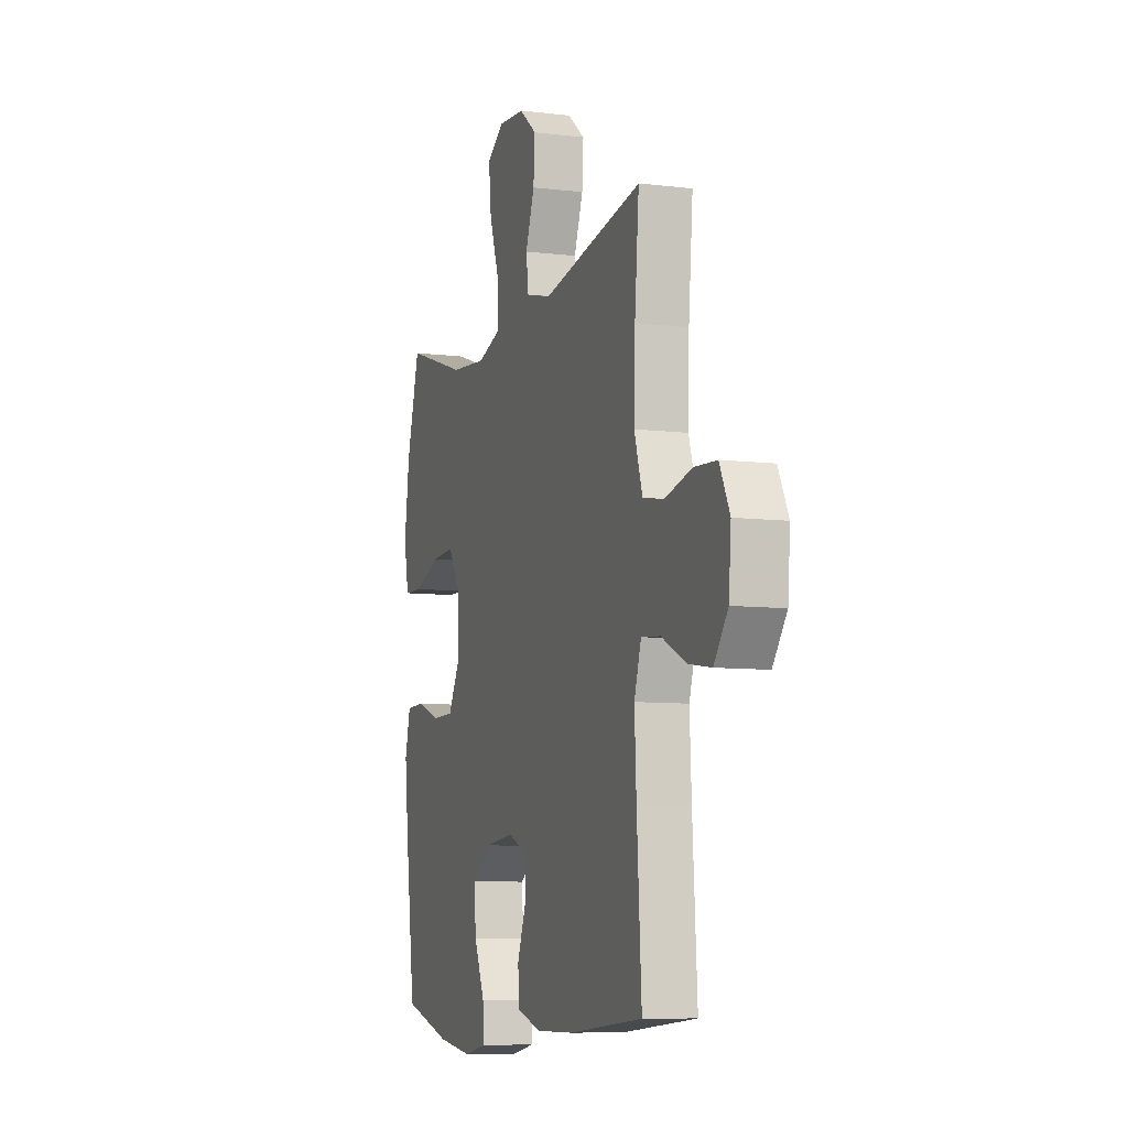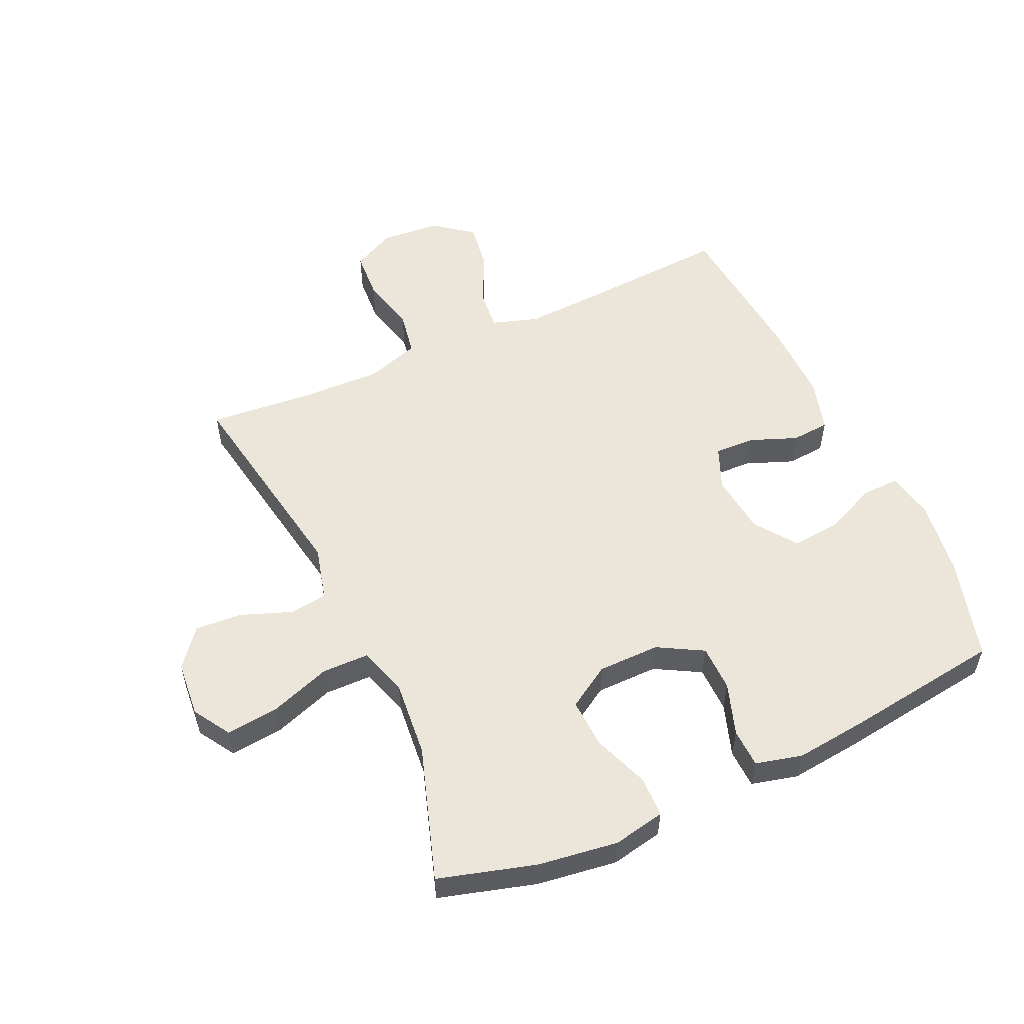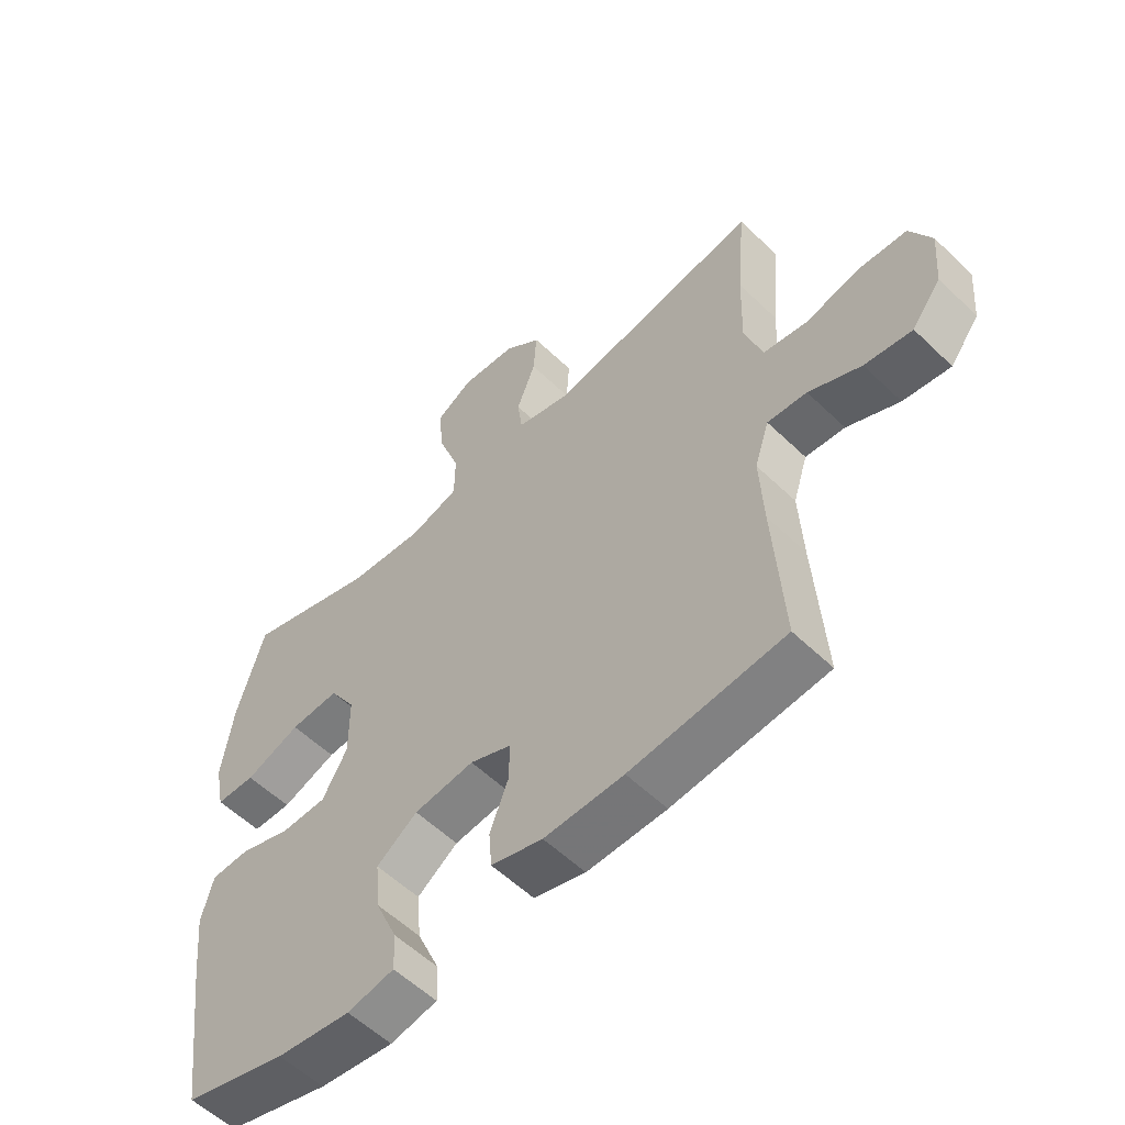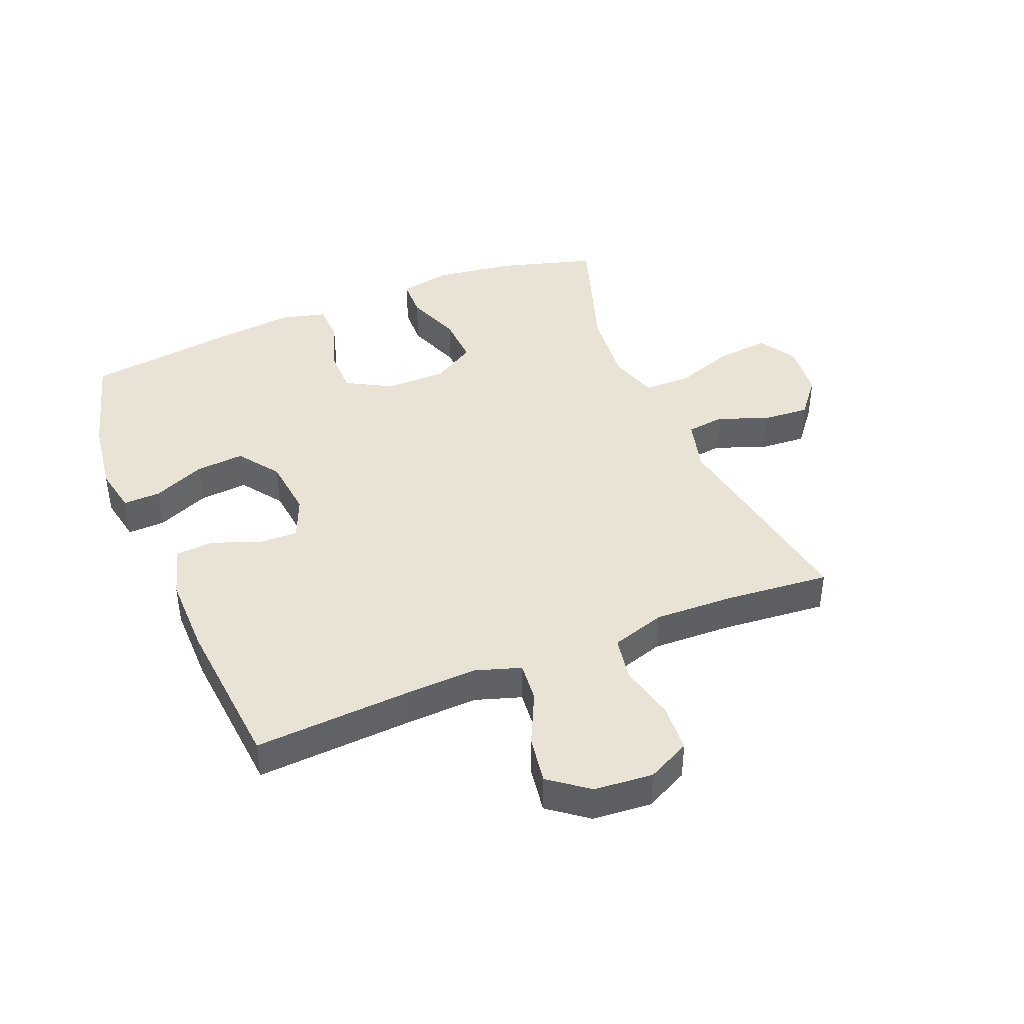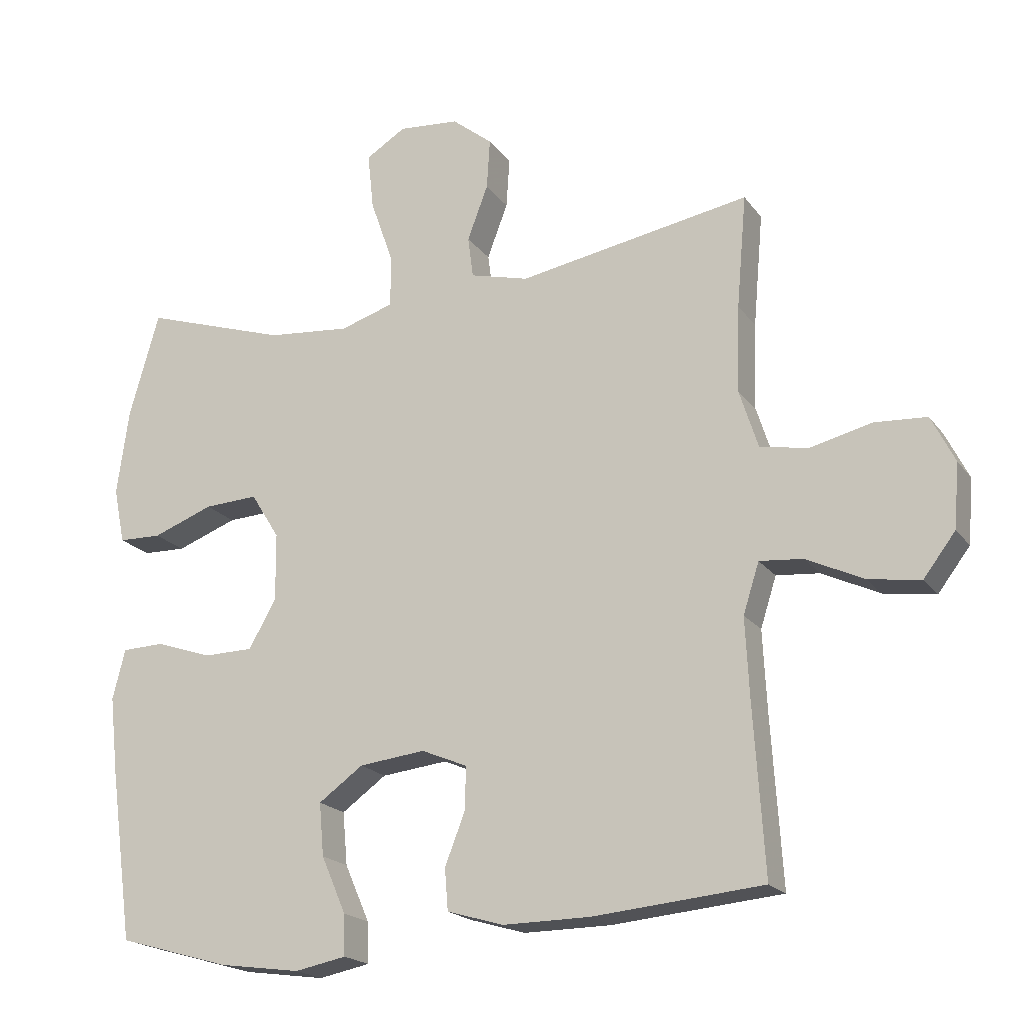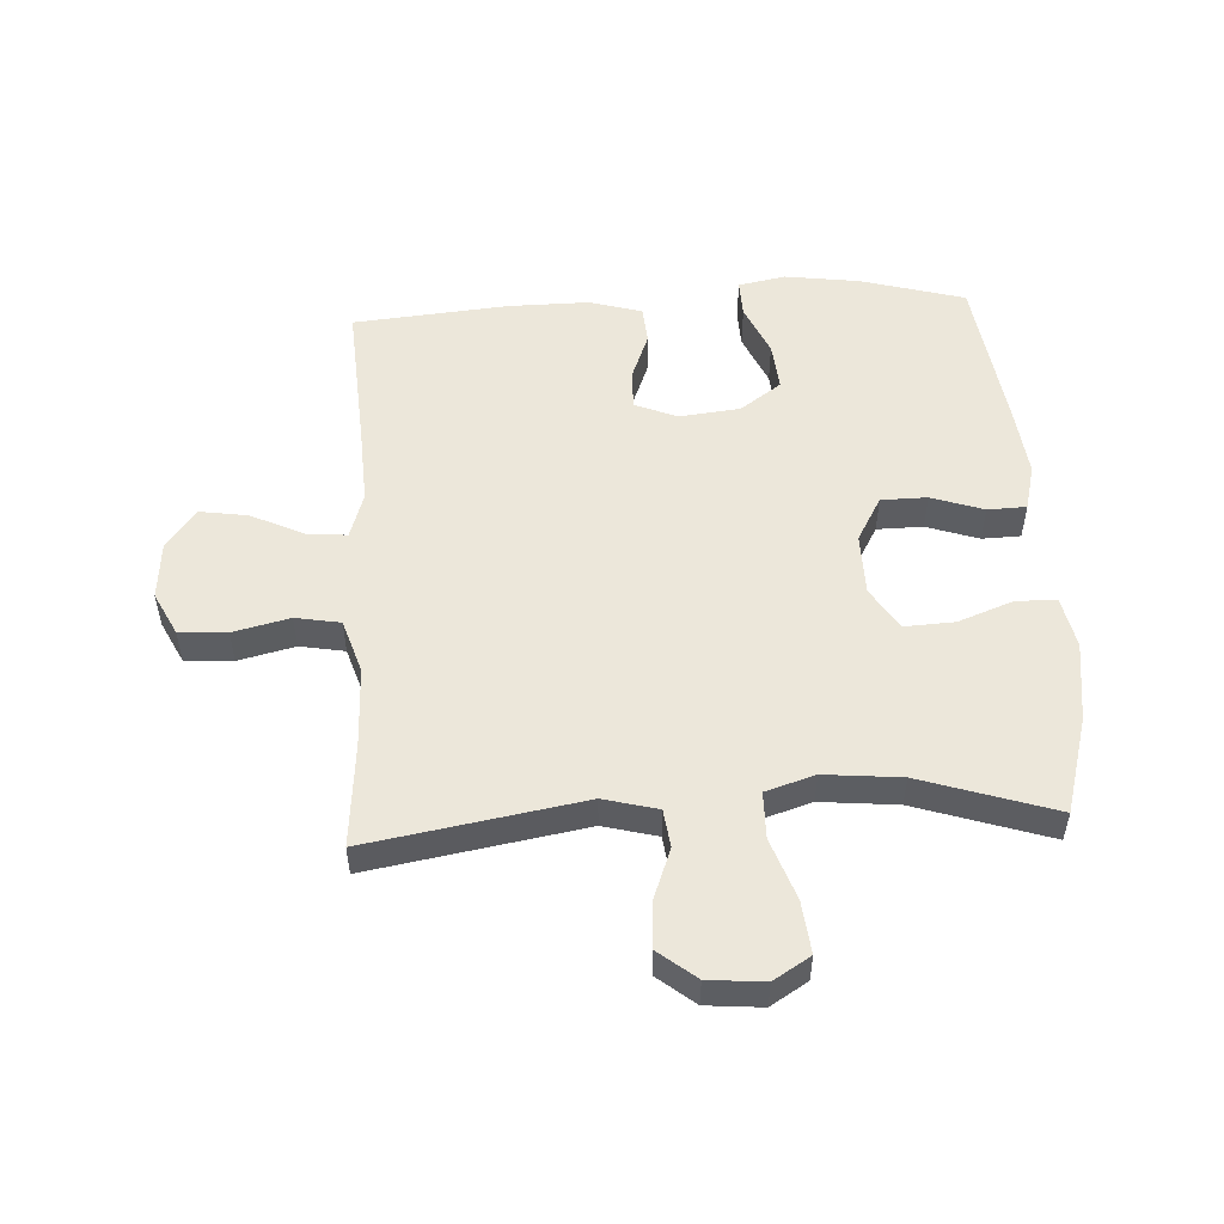
<metadata>
{"format":"obj","ext":"obj","renderer":"f3d","projection":"perspective","resolution":1024,"background":"white","views":[{"elev":-8.1,"azim":-108.6,"up":"+Z"},{"elev":54.4,"azim":65.4,"up":"+Y"},{"elev":-56.5,"azim":-135.1,"up":"+Z"},{"elev":42.1,"azim":-112.2,"up":"+Y"},{"elev":-19.5,"azim":-154.7,"up":"+Z"},{"elev":52.4,"azim":-3.2,"up":"+Y"}]}
</metadata>
<code>
v -0.5 0.07 -0.5
v -0.484 0.07 -0.25
v -0.478 0.07 -0.129
v -0.502 0.07 -0.054
v -0.567 0.07 -0.06
v -0.653 0.07 -0.101
v -0.731 0.07 -0.113
v -0.779 0.07 -0.05
v -0.787 0.07 0.046
v -0.752 0.07 0.116
v -0.674 0.07 0.121
v -0.582 0.07 0.099
v -0.509 0.07 0.112
v -0.481 0.07 0.2
v -0.485 0.07 0.33
v -0.5 0.07 0.5
v -0.151 0.07 0.44
v -0.063 0.07 0.463
v -0.055 0.07 0.525
v -0.086 0.07 0.607
v -0.091 0.07 0.683
v -0.03 0.07 0.732
v 0.061 0.07 0.74
v 0.121 0.07 0.703
v 0.112 0.07 0.618
v 0.077 0.07 0.518
v 0.078 0.07 0.442
v 0.158 0.07 0.417
v 0.283 0.07 0.429
v 0.5 0.07 0.5
v 0.545 0.07 0.343
v 0.563 0.07 0.213
v 0.546 0.07 0.129
v 0.481 0.07 0.127
v 0.39 0.07 0.161
v 0.309 0.07 0.165
v 0.266 0.07 0.096
v 0.265 0.07 -0.005
v 0.306 0.07 -0.078
v 0.381 0.07 -0.079
v 0.466 0.07 -0.05
v 0.529 0.07 -0.052
v 0.548 0.07 -0.127
v 0.535 0.07 -0.244
v 0.5 0.07 -0.5
v 0.331 0.07 -0.548
v 0.209 0.07 -0.565
v 0.132 0.07 -0.55
v 0.134 0.07 -0.489
v 0.171 0.07 -0.404
v 0.178 0.07 -0.325
v 0.111 0.07 -0.277
v 0.012 0.07 -0.266
v -0.057 0.07 -0.295
v -0.055 0.07 -0.36
v -0.025 0.07 -0.437
v -0.03 0.07 -0.499
v -0.115 0.07 -0.524
v -0.246 0.07 -0.523
v -0.5 0 -0.5
v -0.484 0 -0.25
v -0.478 0 -0.129
v -0.502 0 -0.054
v -0.567 0 -0.06
v -0.653 0 -0.101
v -0.731 0 -0.113
v -0.779 0 -0.05
v -0.787 0 0.046
v -0.752 0 0.116
v -0.674 0 0.121
v -0.582 0 0.099
v -0.509 0 0.112
v -0.481 0 0.2
v -0.485 0 0.33
v -0.5 0 0.5
v -0.151 0 0.44
v -0.063 0 0.463
v -0.055 0 0.525
v -0.086 0 0.607
v -0.091 0 0.683
v -0.03 0 0.732
v 0.061 0 0.74
v 0.121 0 0.703
v 0.112 0 0.618
v 0.077 0 0.518
v 0.078 0 0.442
v 0.158 0 0.417
v 0.283 0 0.429
v 0.5 0 0.5
v 0.545 0 0.343
v 0.563 0 0.213
v 0.546 0 0.129
v 0.481 0 0.127
v 0.39 0 0.161
v 0.309 0 0.165
v 0.266 0 0.096
v 0.265 0 -0.005
v 0.306 0 -0.078
v 0.381 0 -0.079
v 0.466 0 -0.05
v 0.529 0 -0.052
v 0.548 0 -0.127
v 0.535 0 -0.244
v 0.5 0 -0.5
v 0.331 0 -0.548
v 0.209 0 -0.565
v 0.132 0 -0.55
v 0.134 0 -0.489
v 0.171 0 -0.404
v 0.178 0 -0.325
v 0.111 0 -0.277
v 0.012 0 -0.266
v -0.057 0 -0.295
v -0.055 0 -0.36
v -0.025 0 -0.437
v -0.03 0 -0.499
v -0.115 0 -0.524
v -0.246 0 -0.523
f 59 1 2
f 58 59 2
f 57 58 2
f 56 57 2
f 55 56 2
f 54 55 2 3
f 53 54 3 4
f 52 53 4
f 48 49 50
f 47 48 50
f 46 47 50
f 45 46 50
f 44 45 50
f 43 44 50
f 42 43 50
f 41 42 50
f 40 41 50
f 39 40 50 51
f 38 39 51 52
f 33 34 35
f 32 33 35
f 31 32 35
f 30 31 35
f 29 30 35
f 28 29 35 36
f 27 28 36 37
f 24 25 26
f 23 24 26
f 22 23 26
f 21 22 26
f 20 21 26
f 19 20 26
f 18 19 26 27
f 38 52 4
f 37 38 4
f 27 37 4
f 18 27 4
f 17 18 4
f 10 11 12
f 9 10 12
f 8 9 12
f 7 8 12
f 6 7 12
f 5 6 12
f 5 12 13
f 4 5 13
f 17 4 13 14
f 15 16 17
f 14 15 17
f 61 60 118
f 61 118 117
f 61 117 116
f 61 116 115
f 61 115 114
f 62 61 114 113
f 63 62 113 112
f 63 112 111
f 109 108 107
f 109 107 106
f 109 106 105
f 109 105 104
f 109 104 103
f 109 103 102
f 109 102 101
f 109 101 100
f 109 100 99
f 110 109 99 98
f 111 110 98 97
f 94 93 92
f 94 92 91
f 94 91 90
f 94 90 89
f 94 89 88
f 95 94 88 87
f 96 95 87 86
f 85 84 83
f 85 83 82
f 85 82 81
f 85 81 80
f 85 80 79
f 85 79 78
f 86 85 78 77
f 63 111 97
f 63 97 96
f 63 96 86
f 63 86 77
f 63 77 76
f 71 70 69
f 71 69 68
f 71 68 67
f 71 67 66
f 71 66 65
f 71 65 64
f 72 71 64
f 72 64 63
f 73 72 63 76
f 76 75 74
f 76 74 73
f 1 60 61 2
f 2 61 62 3
f 3 62 63 4
f 4 63 64 5
f 5 64 65 6
f 6 65 66 7
f 7 66 67 8
f 8 67 68 9
f 9 68 69 10
f 10 69 70 11
f 11 70 71 12
f 12 71 72 13
f 13 72 73 14
f 14 73 74 15
f 15 74 75 16
f 16 75 76 17
f 17 76 77 18
f 18 77 78 19
f 19 78 79 20
f 20 79 80 21
f 21 80 81 22
f 22 81 82 23
f 23 82 83 24
f 24 83 84 25
f 25 84 85 26
f 26 85 86 27
f 27 86 87 28
f 28 87 88 29
f 29 88 89 30
f 30 89 90 31
f 31 90 91 32
f 32 91 92 33
f 33 92 93 34
f 34 93 94 35
f 35 94 95 36
f 36 95 96 37
f 37 96 97 38
f 38 97 98 39
f 39 98 99 40
f 40 99 100 41
f 41 100 101 42
f 42 101 102 43
f 43 102 103 44
f 44 103 104 45
f 45 104 105 46
f 46 105 106 47
f 47 106 107 48
f 48 107 108 49
f 49 108 109 50
f 50 109 110 51
f 51 110 111 52
f 52 111 112 53
f 53 112 113 54
f 54 113 114 55
f 55 114 115 56
f 56 115 116 57
f 57 116 117 58
f 58 117 118 59
f 59 118 60 1

</code>
